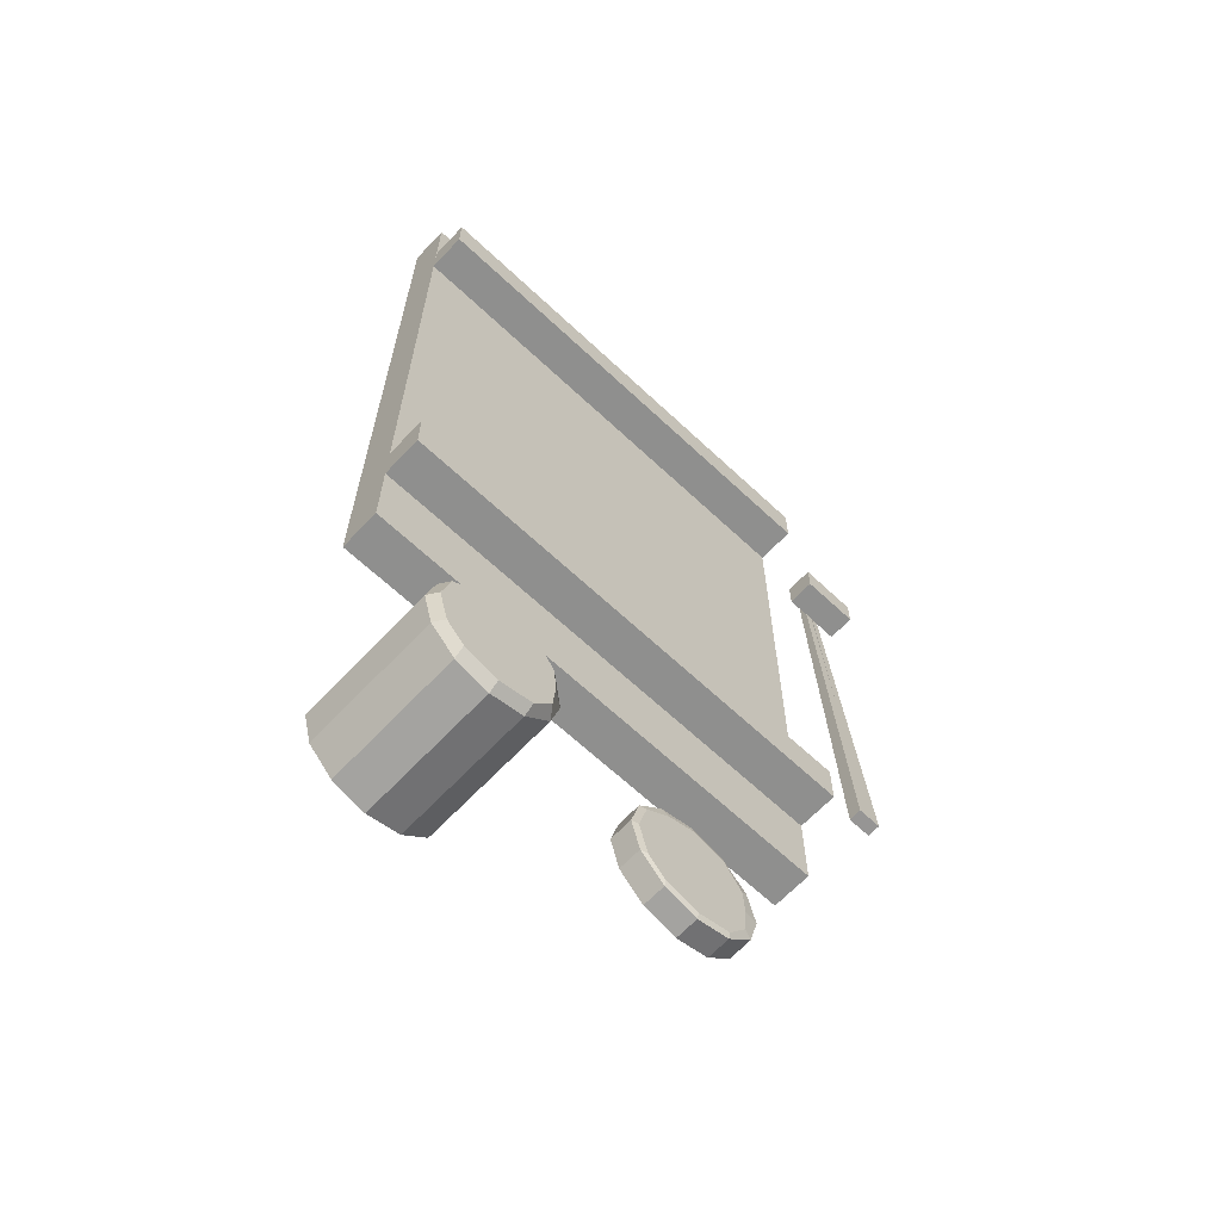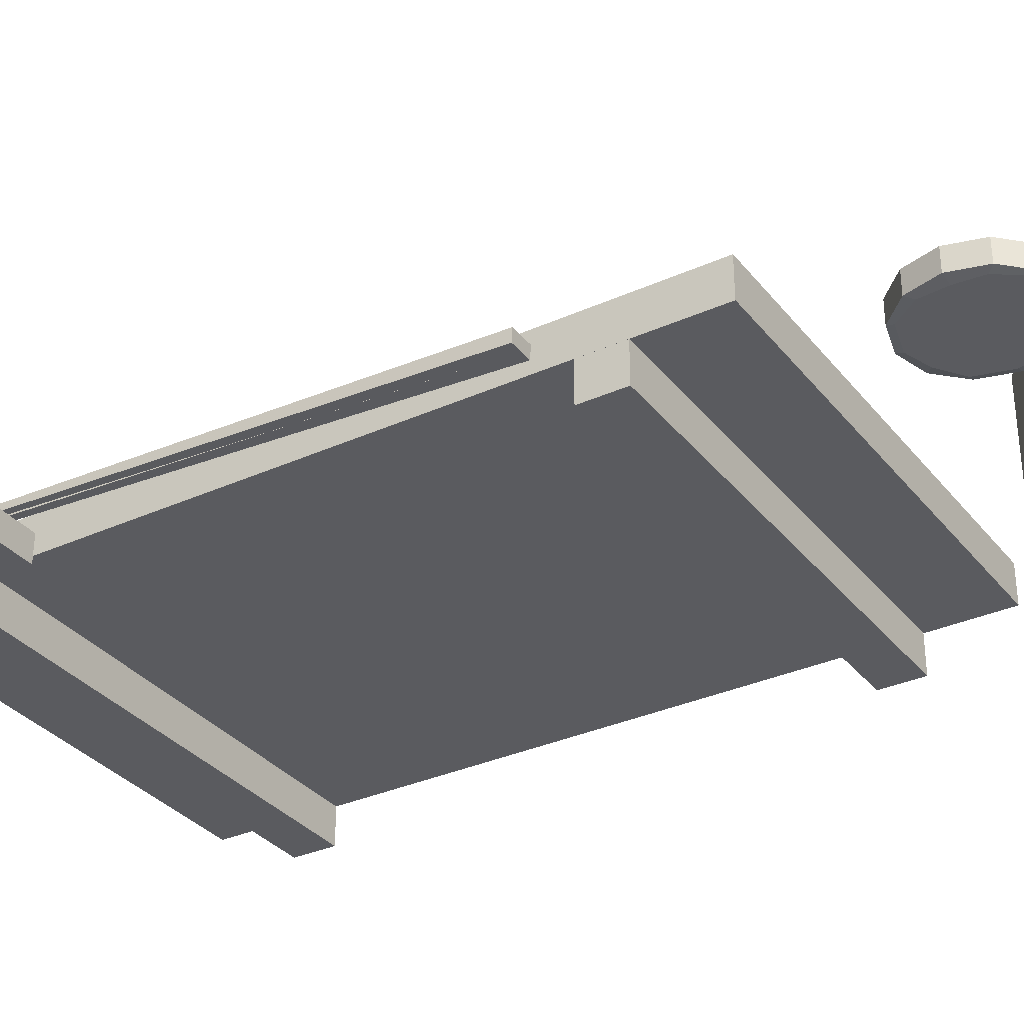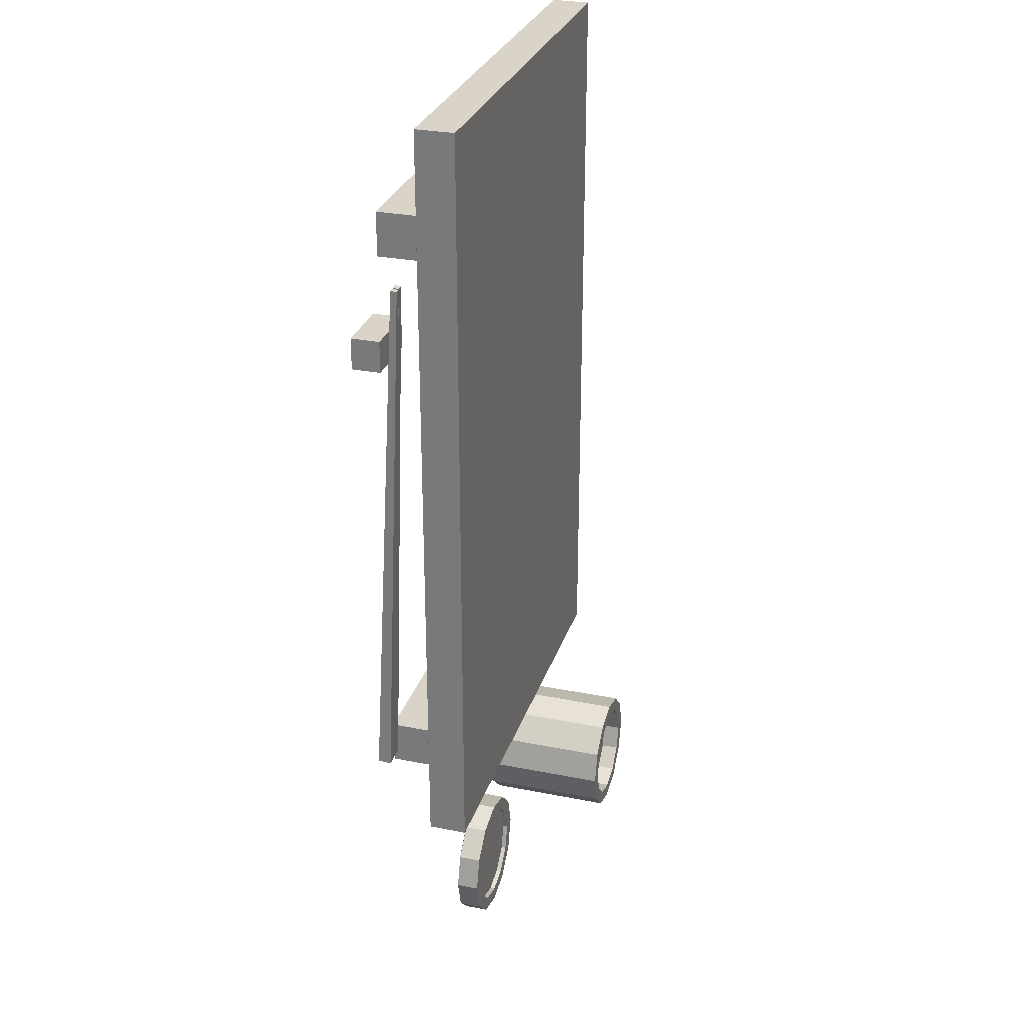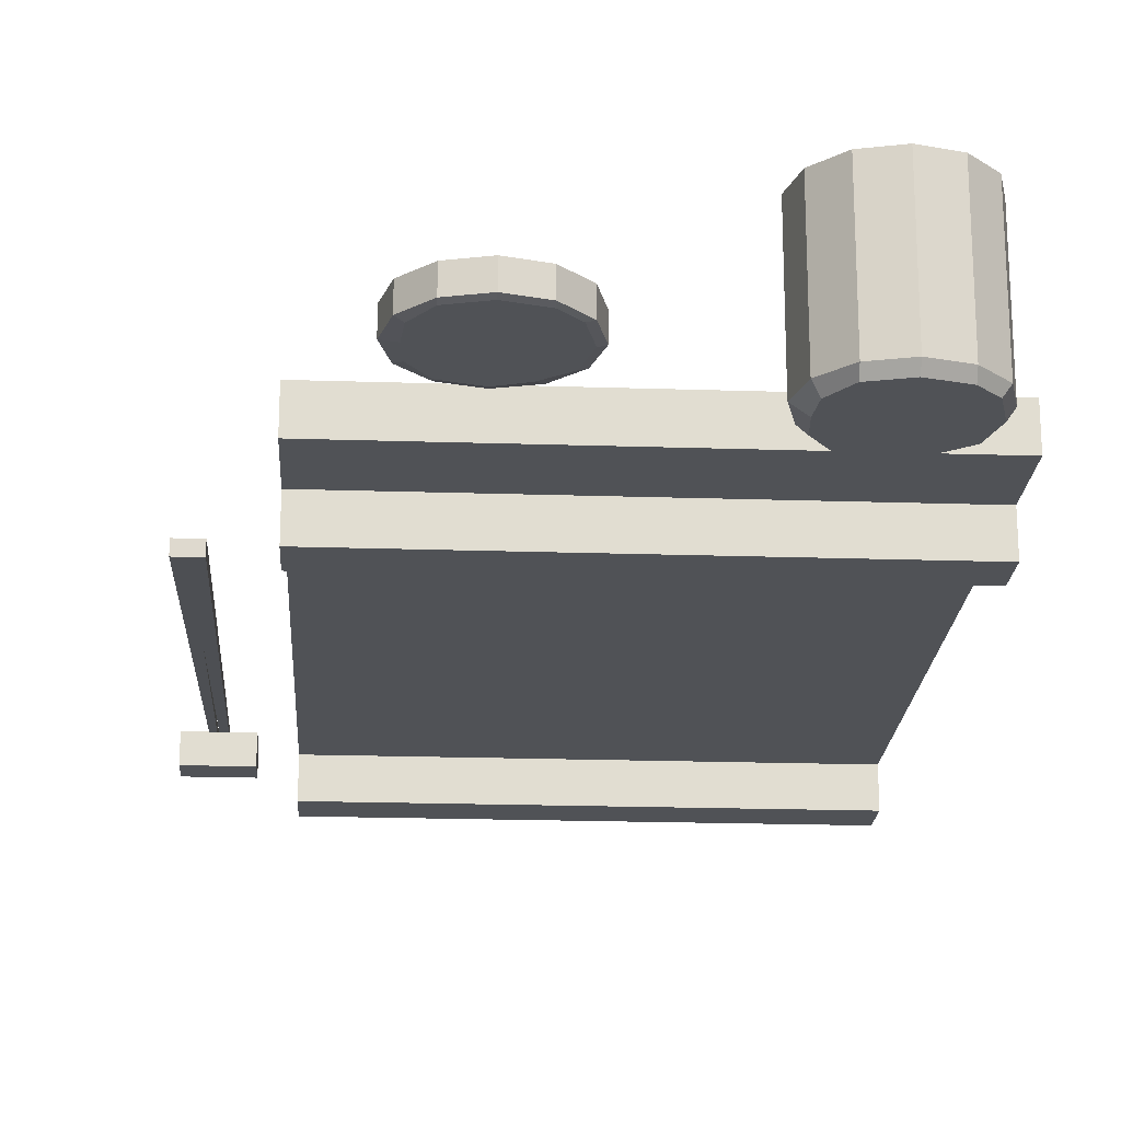
<metadata>
{"format":"obj","ext":"obj","renderer":"f3d","projection":"perspective","resolution":1024,"background":"white","views":[{"elev":-65.3,"azim":-43.3,"up":"+Z"},{"elev":-32.8,"azim":122.1,"up":"+Y"},{"elev":28.8,"azim":106.6,"up":"+Z"},{"elev":-20.6,"azim":176.6,"up":"+Y"}]}
</metadata>
<code>
o Cylinder.004_Cylinder.005
v -0.2398 0.2498 -1.09
v -0.1895 0.2498 -1.076
v -0.1527 0.2498 -1.04
v -0.1392 0.2498 -0.9893
v -0.1527 0.2498 -0.939
v -0.1895 0.2498 -0.9022
v -0.2398 0.2498 -0.8887
v -0.2901 0.2498 -0.9022
v -0.3269 0.2498 -0.939
v -0.3404 0.2498 -0.9893
v -0.3269 0.2498 -1.04
v -0.2901 0.2498 -1.076
v -0.2398 0.2496 -1.08
v -0.1895 0.2496 -1.066
v -0.1627 0.2496 -1.03
v -0.1593 0.2496 -0.9893
v -0.1627 0.2496 -0.9491
v -0.1895 0.2496 -0.9123
v -0.2398 0.2496 -0.8988
v -0.28 0.2496 -0.9123
v -0.3168 0.2496 -0.939
v -0.3303 0.2496 -0.9893
v -0.3168 0.2496 -1.04
v -0.2901 0.2496 -1.066
v -0.2398 0.2501 -1.073
v -0.1977 0.2501 -1.061
v -0.1665 0.2501 -1.032
v -0.1534 0.2501 -0.9893
v -0.1665 0.2501 -0.9467
v -0.1977 0.2501 -0.9173
v -0.2397 0.2501 -0.9057
v -0.2815 0.2501 -0.9168
v -0.3118 0.2501 -0.9472
v -0.323 0.2501 -0.9893
v -0.3109 0.25 -1.031
v -0.2817 0.25 -1.06
v -0.2398 0.2499 -1.069
v -0.1958 0.2499 -1.057
v -0.1713 0.2499 -1.026
v -0.1672 0.2499 -0.9893
v -0.1713 0.2499 -0.953
v -0.1958 0.2499 -0.9213
v -0.2397 0.2499 -0.9096
v -0.2754 0.2499 -0.9212
v -0.3078 0.2499 -0.9454
v -0.3193 0.2499 -0.9893
v -0.307 0.2499 -1.033
v -0.2836 0.2499 -1.056
f 8 9 21 20
f 13 14 15 16 17 18 19 20 21 22 23 24
f 7 8 20 19
f 6 7 19 18
f 5 6 18 17
f 4 5 17 16
f 12 1 13 24
f 1 2 14 13
f 3 4 16 15
f 11 12 24 23
f 2 3 15 14
f 10 11 23 22
f 9 10 22 21
f 32 44 45 33
f 37 48 47 46 45 44 43 42 41 40 39 38
f 31 43 44 32
f 30 42 43 31
f 29 41 42 30
f 28 40 41 29
f 36 48 37 25
f 25 37 38 26
f 27 39 40 28
f 35 47 48 36
f 26 38 39 27
f 34 46 47 35
f 33 45 46 34
f 2 1 25 26
f 3 2 26 27
f 4 3 27 28
f 5 4 28 29
f 6 5 29 30
f 7 6 30 31
f 8 7 31 32
f 9 8 32 33
f 10 9 33 34
f 11 10 34 35
f 12 11 35 36
f 1 12 36 25
o Cylinder.003_Cylinder.004
v 0.2147 0.1272 -1.09
v 0.265 0.1272 -1.076
v 0.3018 0.1272 -1.04
v 0.3153 0.1272 -0.9893
v 0.3018 0.1272 -0.939
v 0.265 0.1272 -0.9022
v 0.2147 0.1272 -0.8887
v 0.1644 0.1272 -0.9022
v 0.1276 0.1272 -0.939
v 0.1141 0.1272 -0.9893
v 0.1276 0.1272 -1.04
v 0.1644 0.1272 -1.076
v 0.2147 0.1269 -1.08
v 0.265 0.1269 -1.066
v 0.2918 0.1269 -1.03
v 0.2952 0.1269 -0.9893
v 0.2918 0.1269 -0.9491
v 0.265 0.1269 -0.9123
v 0.2147 0.1269 -0.8988
v 0.1745 0.1269 -0.9123
v 0.1377 0.1269 -0.939
v 0.1242 0.1269 -0.9893
v 0.1377 0.1269 -1.04
v 0.1644 0.1269 -1.066
v 0.2147 0.1274 -1.073
v 0.2568 0.1274 -1.061
v 0.288 0.1274 -1.032
v 0.3011 0.1275 -0.9893
v 0.288 0.1274 -0.9467
v 0.2568 0.1274 -0.9173
v 0.2148 0.1274 -0.9057
v 0.173 0.1274 -0.9168
v 0.1427 0.1274 -0.9472
v 0.1315 0.1274 -0.9893
v 0.1436 0.1274 -1.031
v 0.1728 0.1274 -1.06
v 0.2147 0.1272 -1.069
v 0.2586 0.1272 -1.057
v 0.2831 0.1273 -1.026
v 0.2872 0.1273 -0.9893
v 0.2831 0.1273 -0.953
v 0.2586 0.1272 -0.9213
v 0.2148 0.1272 -0.9096
v 0.1791 0.1273 -0.9212
v 0.1467 0.1272 -0.9454
v 0.1352 0.1272 -0.9893
v 0.1475 0.1272 -1.033
v 0.1708 0.1272 -1.056
f 56 57 69 68
f 61 62 63 64 65 66 67 68 69 70 71 72
f 55 56 68 67
f 54 55 67 66
f 53 54 66 65
f 52 53 65 64
f 60 49 61 72
f 49 50 62 61
f 51 52 64 63
f 59 60 72 71
f 50 51 63 62
f 58 59 71 70
f 57 58 70 69
f 80 92 93 81
f 85 96 95 94 93 92 91 90 89 88 87 86
f 79 91 92 80
f 78 90 91 79
f 77 89 90 78
f 76 88 89 77
f 84 96 85 73
f 73 85 86 74
f 75 87 88 76
f 83 95 96 84
f 74 86 87 75
f 82 94 95 83
f 81 93 94 82
f 50 49 73 74
f 51 50 74 75
f 52 51 75 76
f 53 52 76 77
f 54 53 77 78
f 55 54 78 79
f 56 55 79 80
f 57 56 80 81
f 58 57 81 82
f 59 58 82 83
f 60 59 83 84
f 49 60 84 73
o Cylinder.002_Cylinder.003
v 0.2147 0.09289 -1.117
v 0.2147 0.1363 -1.117
v 0.2784 0.09289 -1.1
v 0.2784 0.1363 -1.1
v 0.325 0.09289 -1.053
v 0.325 0.1363 -1.053
v 0.3421 0.09289 -0.9893
v 0.3421 0.1363 -0.9893
v 0.325 0.09289 -0.9256
v 0.325 0.1363 -0.9256
v 0.2784 0.09289 -0.879
v 0.2784 0.1363 -0.879
v 0.2147 0.09289 -0.8619
v 0.2147 0.1363 -0.8619
v 0.151 0.09289 -0.879
v 0.151 0.1363 -0.879
v 0.1044 0.09289 -0.9256
v 0.1044 0.1363 -0.9256
v 0.08735 0.09289 -0.9893
v 0.08735 0.1363 -0.9893
v 0.1044 0.09289 -1.053
v 0.1044 0.1363 -1.053
v 0.151 0.09289 -1.1
v 0.151 0.1363 -1.1
v 0.2147 0.08978 -1.104
v 0.2784 0.08978 -1.087
v 0.3123 0.08978 -1.04
v 0.3166 0.08978 -0.9893
v 0.3123 0.08978 -0.9384
v 0.2784 0.08978 -0.8917
v 0.2147 0.08978 -0.8747
v 0.1638 0.08978 -0.8917
v 0.1171 0.08978 -0.9256
v 0.1001 0.08978 -0.9893
v 0.1171 0.08978 -1.053
v 0.151 0.08978 -1.087
v 0.2147 0.09421 -1.091
v 0.2147 0.1363 -1.09
v 0.2658 0.09424 -1.077
v 0.2649 0.1363 -1.076
v 0.303 0.09444 -1.04
v 0.3017 0.1363 -1.04
v 0.3172 0.09465 -0.9893
v 0.3152 0.1363 -0.9893
v 0.303 0.09444 -0.9381
v 0.3017 0.1363 -0.9391
v 0.2658 0.09424 -0.9014
v 0.2649 0.1363 -0.9023
v 0.2148 0.09427 -0.8876
v 0.2147 0.1363 -0.8888
v 0.1639 0.09428 -0.9012
v 0.1645 0.1363 -0.9023
v 0.1268 0.09424 -0.9382
v 0.1277 0.1363 -0.9391
v 0.1131 0.09421 -0.9893
v 0.1142 0.1363 -0.9893
v 0.1271 0.09409 -1.04
v 0.1277 0.1363 -1.04
v 0.1636 0.09409 -1.077
v 0.1645 0.1363 -1.076
v 0.2147 0.0937 -1.09
v 0.2703 0.0937 -1.075
v 0.3014 0.09389 -1.035
v 0.3066 0.09404 -0.9893
v 0.3014 0.09389 -0.9433
v 0.2703 0.0937 -0.9032
v 0.2148 0.09373 -0.8883
v 0.1696 0.09382 -0.9031
v 0.1286 0.0937 -0.9337
v 0.114 0.0937 -0.9893
v 0.1296 0.0936 -1.045
v 0.1592 0.0936 -1.074
f 97 98 100 99
f 99 100 102 101
f 101 102 104 103
f 103 104 106 105
f 105 106 108 107
f 107 108 110 109
f 109 110 112 111
f 111 112 114 113
f 113 114 116 115
f 115 116 118 117
f 117 118 120 119
f 119 120 98 97
f 111 113 129 128
f 121 122 123 124 125 126 127 128 129 130 131 132
f 109 111 128 127
f 107 109 127 126
f 105 107 126 125
f 103 105 125 124
f 119 97 121 132
f 97 99 122 121
f 101 103 124 123
f 117 119 132 131
f 99 101 123 122
f 115 117 131 130
f 113 115 130 129
f 133 135 136 134
f 135 137 138 136
f 137 139 140 138
f 139 141 142 140
f 141 143 144 142
f 143 145 146 144
f 145 147 148 146
f 147 149 150 148
f 149 151 152 150
f 151 153 154 152
f 153 155 156 154
f 155 133 134 156
f 147 164 165 149
f 157 168 167 166 165 164 163 162 161 160 159 158
f 145 163 164 147
f 143 162 163 145
f 141 161 162 143
f 139 160 161 141
f 155 168 157 133
f 133 157 158 135
f 137 159 160 139
f 153 167 168 155
f 135 158 159 137
f 151 166 167 153
f 149 165 166 151
f 100 98 134 136
f 102 100 136 138
f 104 102 138 140
f 106 104 140 142
f 108 106 142 144
f 110 108 144 146
f 112 110 146 148
f 114 112 148 150
f 116 114 150 152
f 118 116 152 154
f 120 118 154 156
f 98 120 156 134
o Cylinder.001_Cylinder.002
v 0.2147 0.09289 -1.117
v 0.2147 0.1363 -1.117
v 0.2784 0.09289 -1.1
v 0.2784 0.1363 -1.1
v 0.325 0.09289 -1.053
v 0.325 0.1363 -1.053
v 0.3421 0.09289 -0.9893
v 0.3421 0.1363 -0.9893
v 0.325 0.09289 -0.9256
v 0.325 0.1363 -0.9256
v 0.2784 0.09289 -0.879
v 0.2784 0.1363 -0.879
v 0.2147 0.09289 -0.8619
v 0.2147 0.1363 -0.8619
v 0.151 0.09289 -0.879
v 0.151 0.1363 -0.879
v 0.1044 0.09289 -0.9256
v 0.1044 0.1363 -0.9256
v 0.08735 0.09289 -0.9893
v 0.08735 0.1363 -0.9893
v 0.1044 0.09289 -1.053
v 0.1044 0.1363 -1.053
v 0.151 0.09289 -1.1
v 0.151 0.1363 -1.1
v 0.2147 0.08978 -1.104
v 0.2784 0.08978 -1.087
v 0.3123 0.08978 -1.04
v 0.3166 0.08978 -0.9893
v 0.3123 0.08978 -0.9384
v 0.2784 0.08978 -0.8917
v 0.2147 0.08978 -0.8747
v 0.1638 0.08978 -0.8917
v 0.1171 0.08978 -0.9256
v 0.1001 0.08978 -0.9893
v 0.1171 0.08978 -1.053
v 0.151 0.08978 -1.087
v 0.2147 0.09421 -1.091
v 0.2147 0.1363 -1.09
v 0.2658 0.09424 -1.077
v 0.2649 0.1363 -1.076
v 0.303 0.09444 -1.04
v 0.3017 0.1363 -1.04
v 0.3172 0.09465 -0.9893
v 0.3152 0.1363 -0.9893
v 0.303 0.09444 -0.9381
v 0.3017 0.1363 -0.9391
v 0.2658 0.09424 -0.9014
v 0.2649 0.1363 -0.9023
v 0.2148 0.09427 -0.8876
v 0.2147 0.1363 -0.8888
v 0.1639 0.09428 -0.9012
v 0.1645 0.1363 -0.9023
v 0.1268 0.09424 -0.9382
v 0.1277 0.1363 -0.9391
v 0.1131 0.09421 -0.9893
v 0.1142 0.1363 -0.9893
v 0.1271 0.09409 -1.04
v 0.1277 0.1363 -1.04
v 0.1636 0.09409 -1.077
v 0.1645 0.1363 -1.076
v 0.2147 0.0937 -1.09
v 0.2703 0.0937 -1.075
v 0.3014 0.09389 -1.035
v 0.3066 0.09404 -0.9893
v 0.3014 0.09389 -0.9433
v 0.2703 0.0937 -0.9032
v 0.2148 0.09373 -0.8883
v 0.1696 0.09382 -0.9031
v 0.1286 0.0937 -0.9337
v 0.114 0.0937 -0.9893
v 0.1296 0.0936 -1.045
v 0.1592 0.0936 -1.074
f 169 170 172 171
f 171 172 174 173
f 173 174 176 175
f 175 176 178 177
f 177 178 180 179
f 179 180 182 181
f 181 182 184 183
f 183 184 186 185
f 185 186 188 187
f 187 188 190 189
f 189 190 192 191
f 191 192 170 169
f 183 185 201 200
f 193 194 195 196 197 198 199 200 201 202 203 204
f 181 183 200 199
f 179 181 199 198
f 177 179 198 197
f 175 177 197 196
f 191 169 193 204
f 169 171 194 193
f 173 175 196 195
f 189 191 204 203
f 171 173 195 194
f 187 189 203 202
f 185 187 202 201
f 205 207 208 206
f 207 209 210 208
f 209 211 212 210
f 211 213 214 212
f 213 215 216 214
f 215 217 218 216
f 217 219 220 218
f 219 221 222 220
f 221 223 224 222
f 223 225 226 224
f 225 227 228 226
f 227 205 206 228
f 219 236 237 221
f 229 240 239 238 237 236 235 234 233 232 231 230
f 217 235 236 219
f 215 234 235 217
f 213 233 234 215
f 211 232 233 213
f 227 240 229 205
f 205 229 230 207
f 209 231 232 211
f 225 239 240 227
f 207 230 231 209
f 223 238 239 225
f 221 237 238 223
f 172 170 206 208
f 174 172 208 210
f 176 174 210 212
f 178 176 212 214
f 180 178 214 216
f 182 180 216 218
f 184 182 218 220
f 186 184 220 222
f 188 186 222 224
f 190 188 224 226
f 192 190 226 228
f 170 192 228 206
o Cylinder_Cylinder.001
v -0.237 0.03006 -1.117
v -0.237 0.2848 -1.117
v -0.1733 0.03006 -1.1
v -0.1733 0.2848 -1.1
v -0.1267 0.03006 -1.053
v -0.1267 0.2848 -1.053
v -0.1096 0.03006 -0.9893
v -0.1096 0.2848 -0.9893
v -0.1267 0.03006 -0.9256
v -0.1267 0.2848 -0.9256
v -0.1733 0.03006 -0.879
v -0.1733 0.2848 -0.879
v -0.237 0.03006 -0.8619
v -0.237 0.2848 -0.8619
v -0.3007 0.03006 -0.879
v -0.3007 0.2848 -0.879
v -0.3473 0.03006 -0.9256
v -0.3473 0.2848 -0.9256
v -0.3644 0.03006 -0.9893
v -0.3644 0.2848 -0.9893
v -0.3473 0.03006 -1.053
v -0.3473 0.2848 -1.053
v -0.3007 0.03006 -1.1
v -0.3007 0.2848 -1.1
v -0.237 0.01186 -1.104
v -0.1733 0.01186 -1.087
v -0.1394 0.01186 -1.04
v -0.1351 0.01186 -0.9893
v -0.1394 0.01186 -0.9384
v -0.1733 0.01186 -0.8917
v -0.237 0.01186 -0.8747
v -0.2879 0.01186 -0.8917
v -0.3346 0.01186 -0.9256
v -0.3516 0.01186 -0.9893
v -0.3346 0.01186 -1.053
v -0.3007 0.01186 -1.087
v -0.237 0.03778 -1.091
v -0.237 0.2848 -1.09
v -0.1859 0.038 -1.077
v -0.1868 0.2848 -1.076
v -0.1487 0.03914 -1.04
v -0.15 0.2848 -1.04
v -0.1345 0.04036 -0.9893
v -0.1365 0.2848 -0.9893
v -0.1487 0.03914 -0.9381
v -0.15 0.2848 -0.9391
v -0.1859 0.038 -0.9014
v -0.1868 0.2848 -0.9023
v -0.2369 0.03818 -0.8876
v -0.237 0.2848 -0.8888
v -0.2878 0.0382 -0.9012
v -0.2873 0.2848 -0.9023
v -0.3249 0.038 -0.9382
v -0.324 0.2848 -0.9391
v -0.3386 0.03778 -0.9893
v -0.3375 0.2848 -0.9893
v -0.3246 0.03713 -1.04
v -0.324 0.2848 -1.04
v -0.2881 0.03713 -1.077
v -0.2873 0.2848 -1.076
v -0.237 0.03484 -1.09
v -0.1814 0.0348 -1.075
v -0.1504 0.03591 -1.035
v -0.1452 0.03678 -0.9893
v -0.1504 0.03591 -0.9433
v -0.1814 0.0348 -0.9032
v -0.2369 0.035 -0.8883
v -0.2821 0.03549 -0.9031
v -0.3231 0.0348 -0.9337
v -0.3377 0.03484 -0.9893
v -0.3221 0.03422 -1.045
v -0.2925 0.03422 -1.074
f 241 242 244 243
f 243 244 246 245
f 245 246 248 247
f 247 248 250 249
f 249 250 252 251
f 251 252 254 253
f 253 254 256 255
f 255 256 258 257
f 257 258 260 259
f 259 260 262 261
f 261 262 264 263
f 263 264 242 241
f 255 257 273 272
f 265 266 267 268 269 270 271 272 273 274 275 276
f 253 255 272 271
f 251 253 271 270
f 249 251 270 269
f 247 249 269 268
f 263 241 265 276
f 241 243 266 265
f 245 247 268 267
f 261 263 276 275
f 243 245 267 266
f 259 261 275 274
f 257 259 274 273
f 277 279 280 278
f 279 281 282 280
f 281 283 284 282
f 283 285 286 284
f 285 287 288 286
f 287 289 290 288
f 289 291 292 290
f 291 293 294 292
f 293 295 296 294
f 295 297 298 296
f 297 299 300 298
f 299 277 278 300
f 291 308 309 293
f 301 312 311 310 309 308 307 306 305 304 303 302
f 289 307 308 291
f 287 306 307 289
f 285 305 306 287
f 283 304 305 285
f 299 312 301 277
f 277 301 302 279
f 281 303 304 283
f 297 311 312 299
f 279 302 303 281
f 295 310 311 297
f 293 309 310 295
f 244 242 278 280
f 246 244 280 282
f 248 246 282 284
f 250 248 284 286
f 252 250 286 288
f 254 252 288 290
f 256 254 290 292
f 258 256 292 294
f 260 258 294 296
f 262 260 296 298
f 264 262 298 300
f 242 264 300 278
o Cube.014
v 0.575 0.0686 0.5013
v 0.575 0.08039 0.5001
v 0.5706 0.01733 -0.4976
v 0.5706 0.04149 -0.4988
v 0.5853 0.0686 0.5013
v 0.5853 0.08039 0.5001
v 0.5944 0.01733 -0.4976
v 0.5944 0.04149 -0.4988
f 313 314 316 315
f 315 316 320 319
f 319 320 318 317
f 317 318 314 313
f 315 319 317 313
f 320 316 314 318
o Cube.013
v 0.5582 0.06806 0.5013
v 0.5582 0.07916 0.5001
v 0.5493 0.01733 -0.4976
v 0.5493 0.04149 -0.4988
v 0.5709 0.06806 0.5013
v 0.5709 0.07916 0.5001
v 0.5731 0.01733 -0.4976
v 0.5731 0.04149 -0.4988
f 321 322 324 323
f 323 324 328 327
f 327 328 326 325
f 325 326 322 321
f 323 327 325 321
f 328 324 322 326
o Cube.012
v 0.5145 0.008738 0.4225
v 0.5145 0.06172 0.4225
v 0.5145 0.008738 0.3637
v 0.5145 0.06172 0.3637
v 0.6291 0.008738 0.4225
v 0.6291 0.06172 0.4225
v 0.6291 0.008738 0.3637
v 0.6291 0.06172 0.3637
f 329 330 332 331
f 331 332 336 335
f 335 336 334 333
f 333 334 330 329
f 331 335 333 329
f 336 332 330 334
o Cube.011
v -0.4445 -0.002097 -0.5078
v -0.4445 0.07256 -0.5078
v -0.4445 -0.002097 -0.5922
v -0.4445 0.07256 -0.5922
v 0.4555 -0.002097 -0.5078
v 0.4555 0.07256 -0.5078
v 0.4555 -0.002097 -0.5922
v 0.4555 0.07256 -0.5922
f 337 338 340 339
f 339 340 344 343
f 343 344 342 341
f 341 342 338 337
f 339 343 341 337
f 344 340 338 342
o Cube.010
v -0.4445 -0.002097 0.5922
v -0.4445 0.07256 0.5922
v -0.4445 -0.002097 0.5078
v -0.4445 0.07256 0.5078
v 0.4555 -0.002097 0.5922
v 0.4555 0.07256 0.5922
v 0.4555 -0.002097 0.5078
v 0.4555 0.07256 0.5078
f 345 346 348 347
f 347 348 352 351
f 351 352 350 349
f 349 350 346 345
f 347 351 349 345
f 352 348 346 350
o Cube.009
v -0.4445 0.07272 0.75
v -0.4445 0.1474 0.75
v -0.4445 0.07272 -0.75
v -0.4445 0.1474 -0.75
v 0.4555 0.07272 0.75
v 0.4555 0.1474 0.75
v 0.4555 0.07272 -0.75
v 0.4555 0.1474 -0.75
f 353 354 356 355
f 355 356 360 359
f 359 360 358 357
f 357 358 354 353
f 355 359 357 353
f 360 356 354 358

</code>
